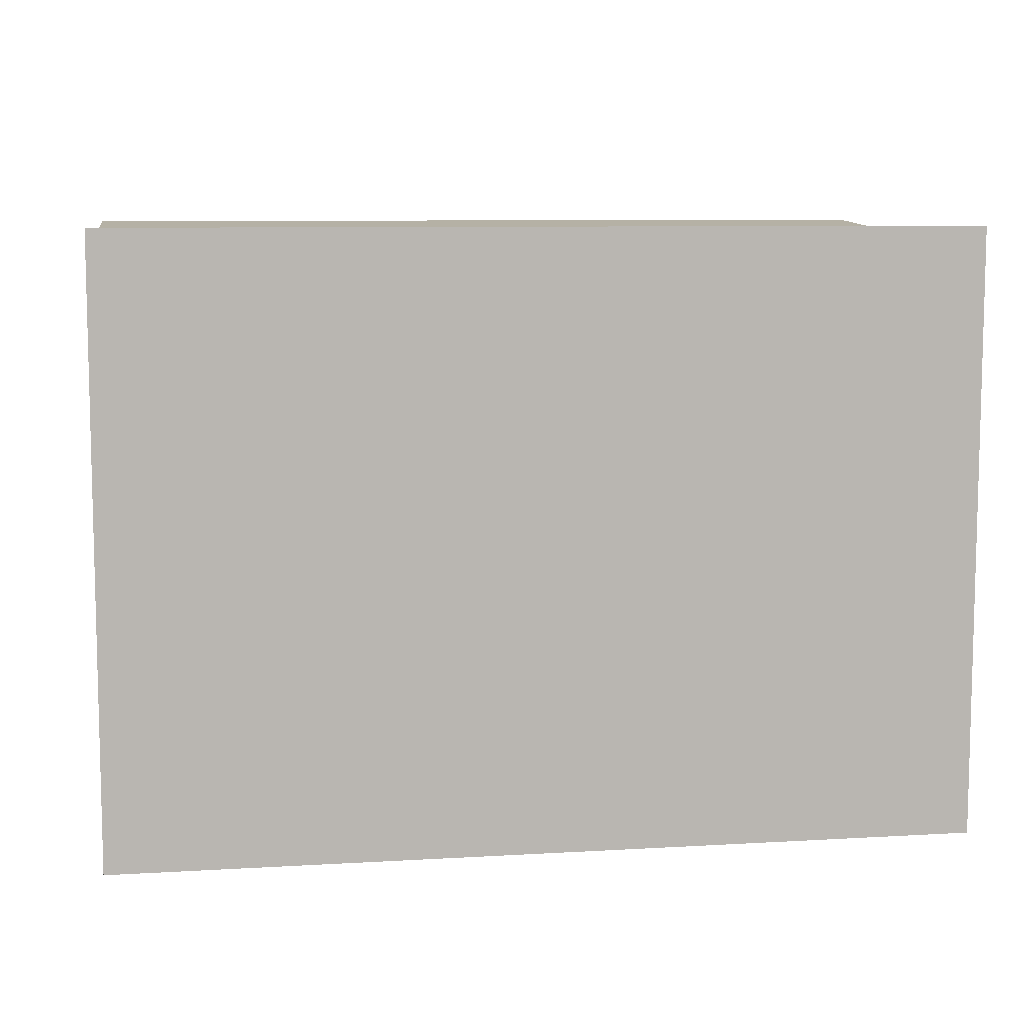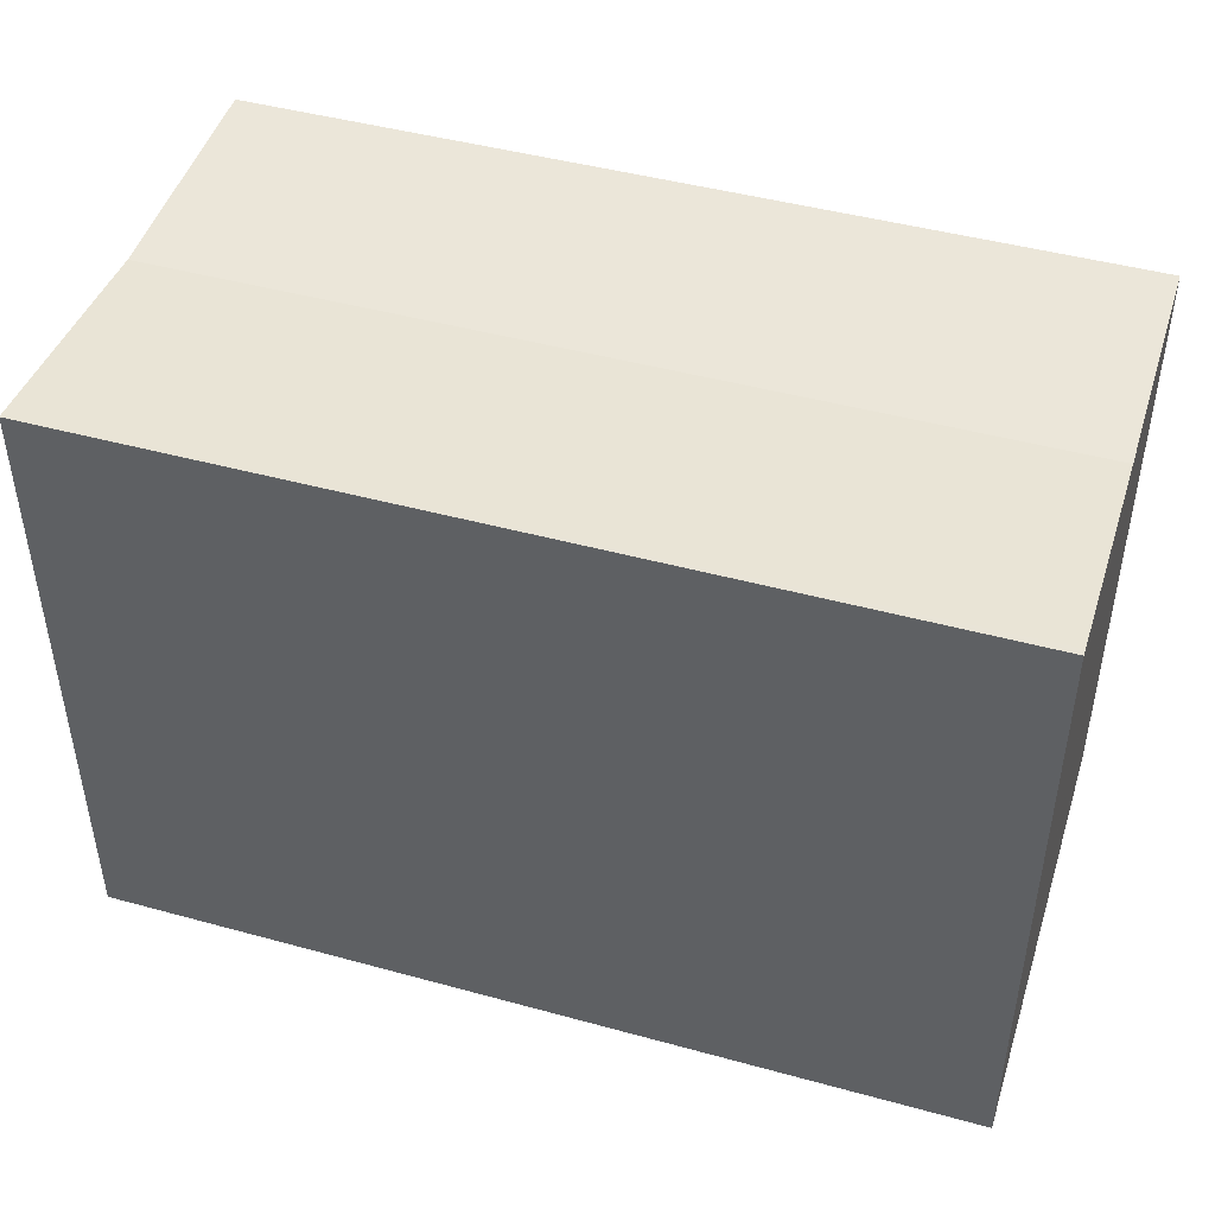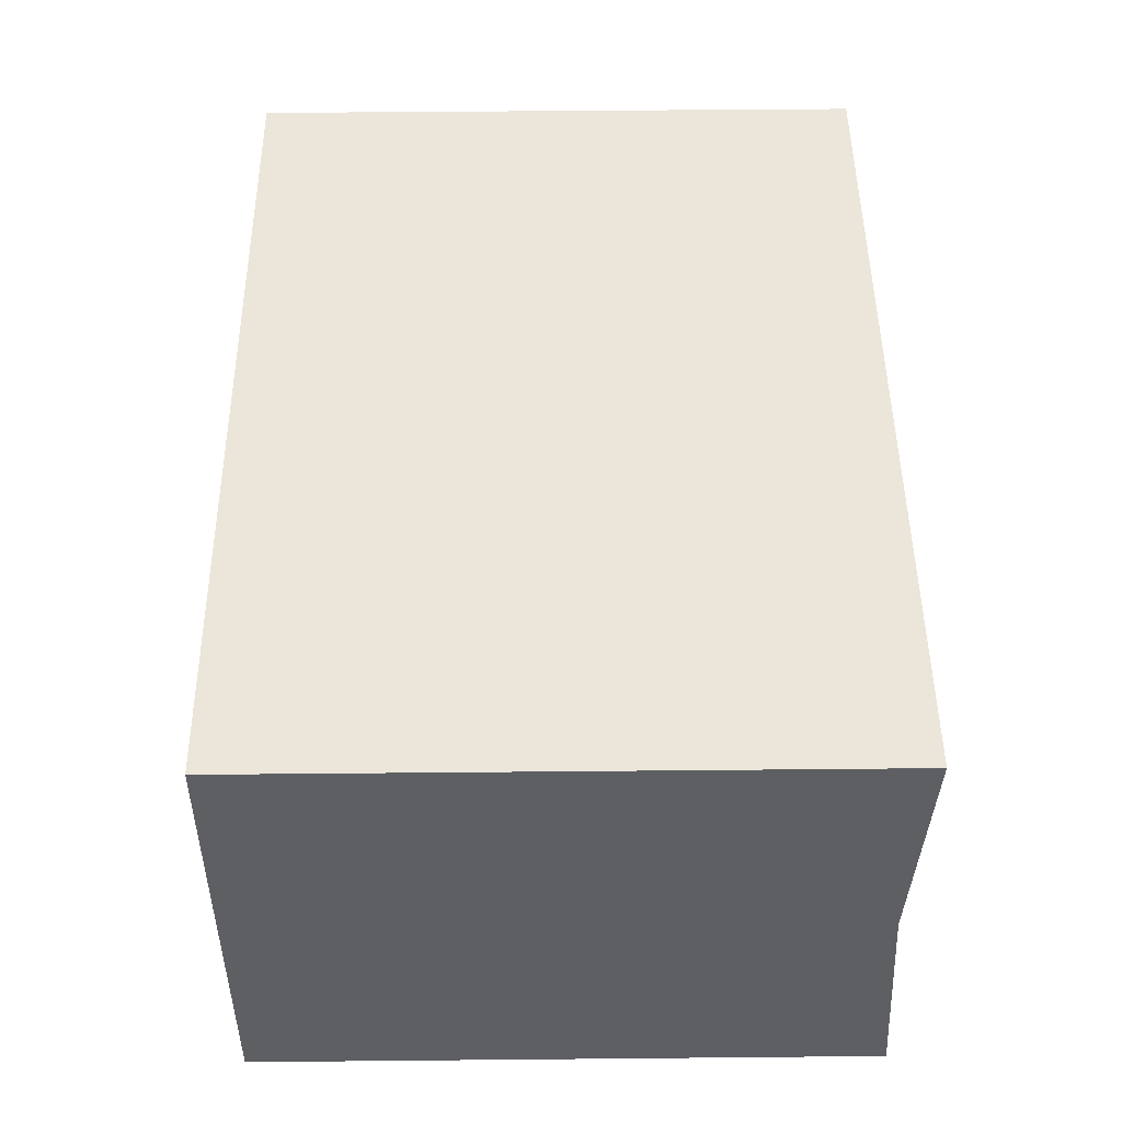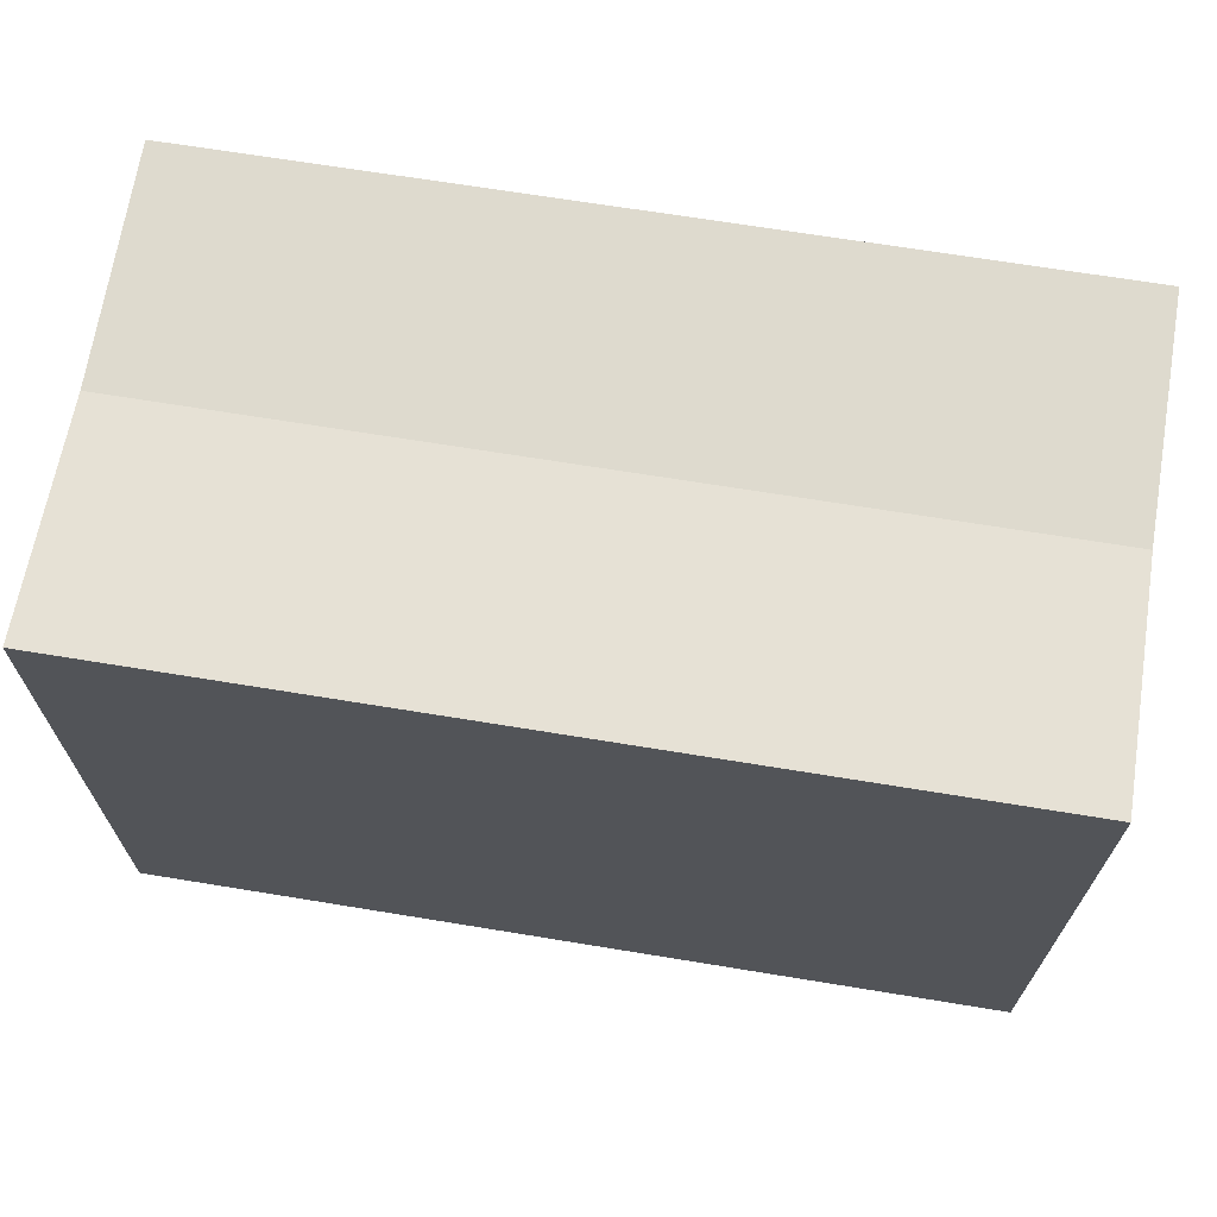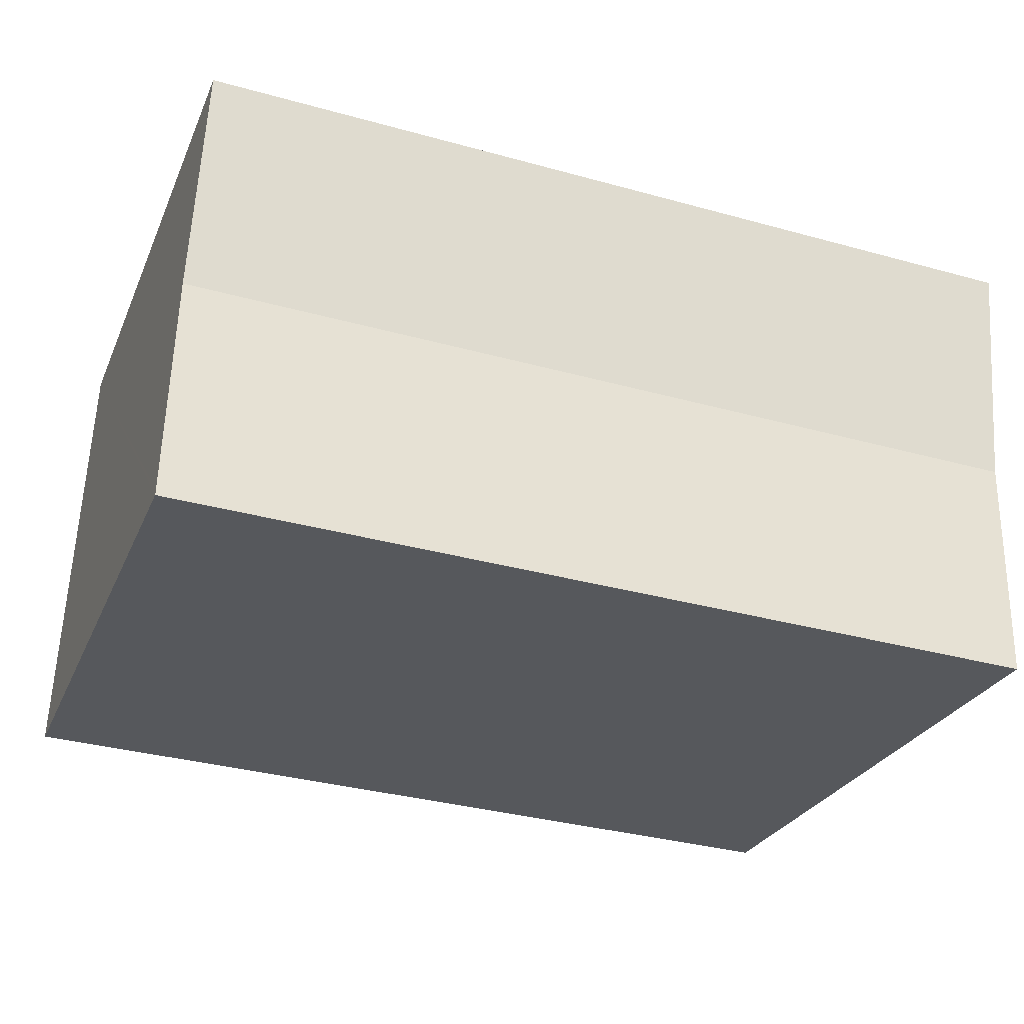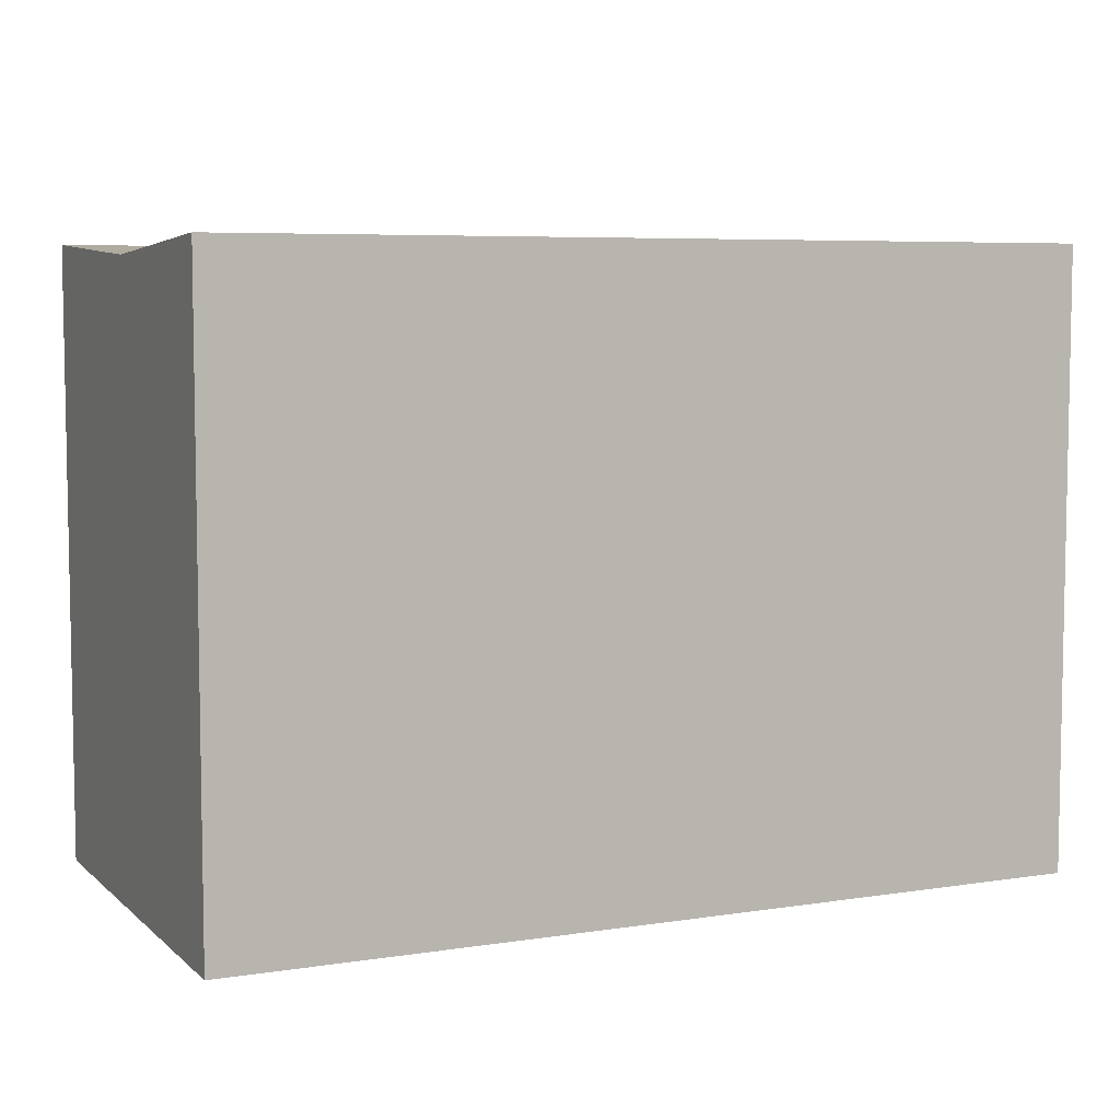
<metadata>
{"format":"obj","ext":"obj","renderer":"f3d","projection":"perspective","resolution":1024,"background":"white","views":[{"elev":8.5,"azim":-11.7,"up":"+Y"},{"elev":45.5,"azim":15.0,"up":"+Y"},{"elev":50.8,"azim":89.4,"up":"+Z"},{"elev":67.8,"azim":6.8,"up":"+Y"},{"elev":-27.4,"azim":159.9,"up":"+Z"},{"elev":6.3,"azim":-27.6,"up":"+Y"}]}
</metadata>
<code>
v  25.64 17.77 -12.11
v  0.343 17.39 -6.679
v  25.36 17.39 -5.578
v  25.65 17.78 -12.26
v  0.686 17.78 -13.36
v  0 17.78 1.089e-15
v  25.07 17.77 0.893
v  25.06 17.78 1.103
v  25.06 -6.754e-17 1.103
v  25.07 -5.468e-17 0.893
v  25.64 7.413e-16 -12.11
v  25.65 7.506e-16 -12.26
v  25.36 3.416e-16 -5.578
v  0.686 8.179e-16 -13.36
v  0 0 0
v  0.343 4.09e-16 -6.679
g defaultobject
f 1 2 3
f 2 1 4
f 2 4 5
f 6 3 2
f 3 6 7
f 7 6 8
f 9 7 8
f 7 9 3
f 3 9 1
f 1 9 4
f 4 9 10
f 4 10 11
f 4 11 12
f 11 10 13
f 12 5 4
f 5 12 14
f 14 2 5
f 2 14 6
f 6 14 15
f 15 14 16
f 15 8 6
f 8 15 9
f 11 14 12
f 14 11 13
f 14 13 10
f 14 10 9
f 14 9 15
f 14 15 16

</code>
